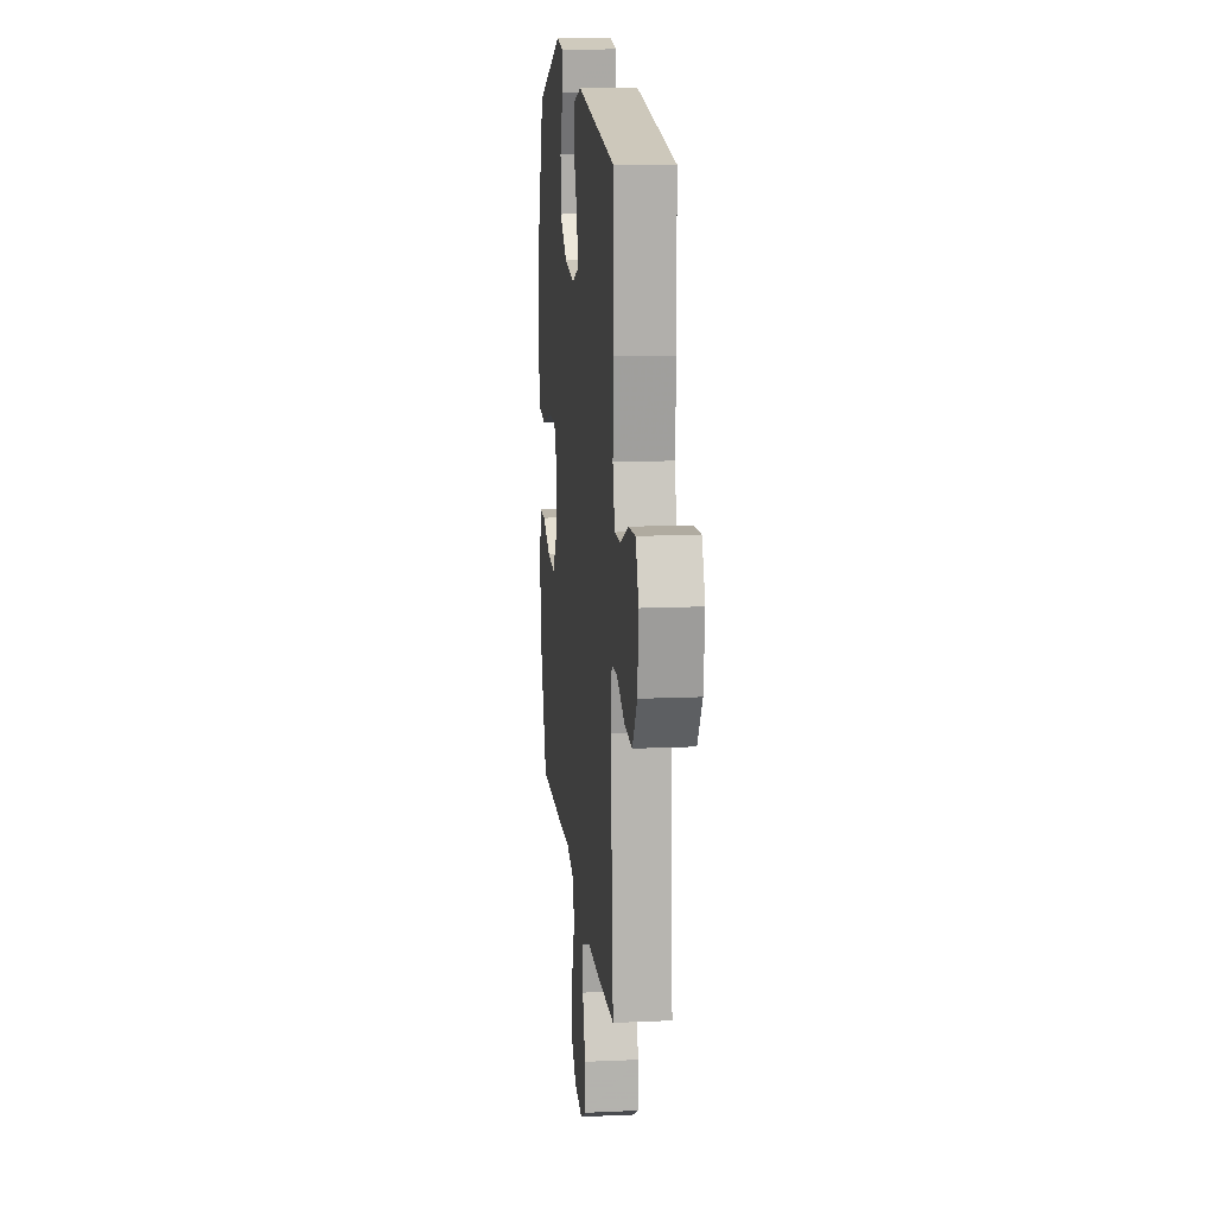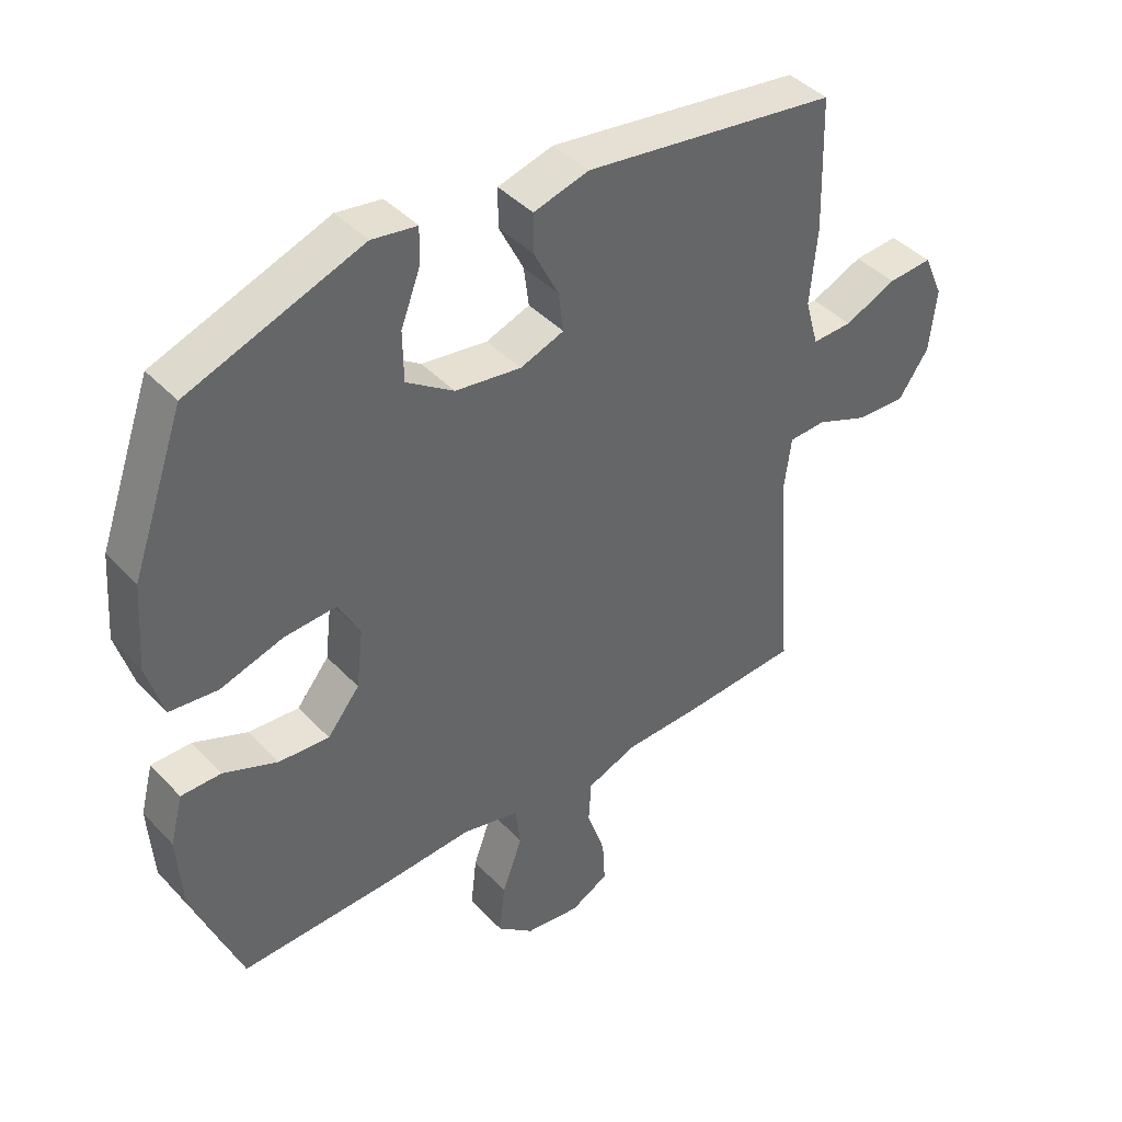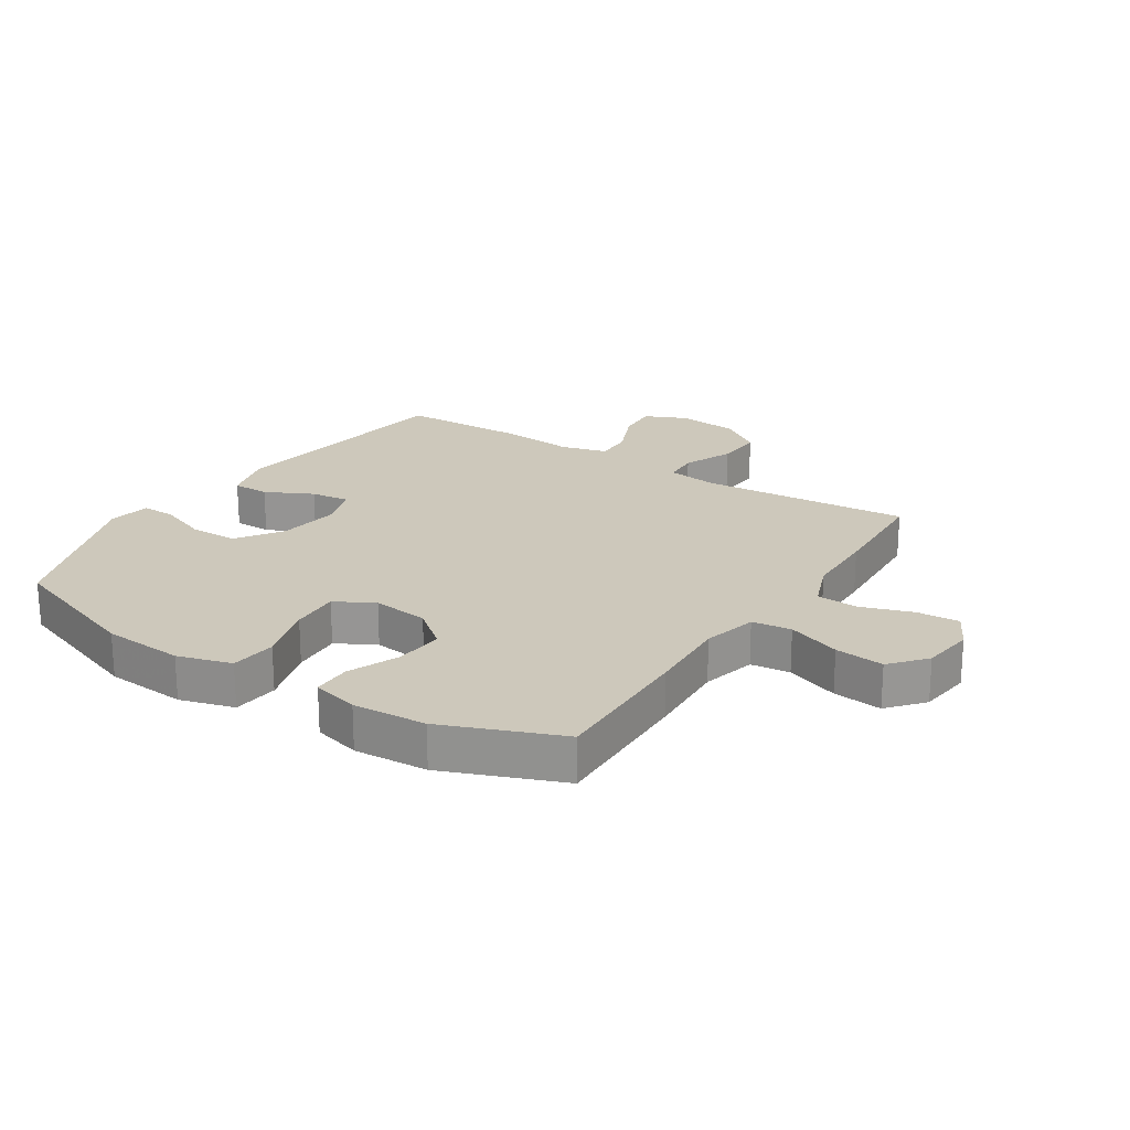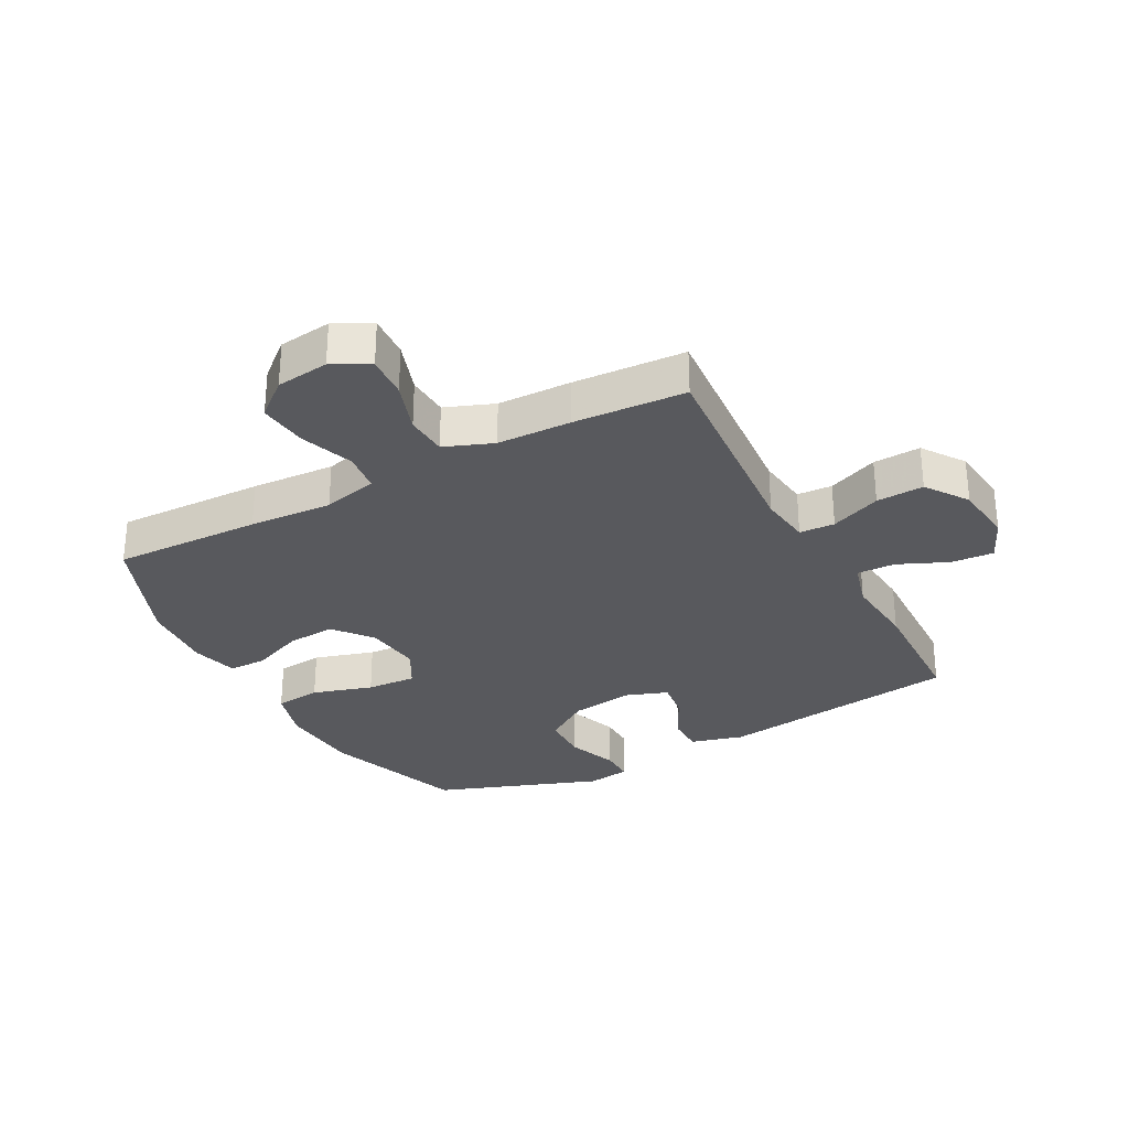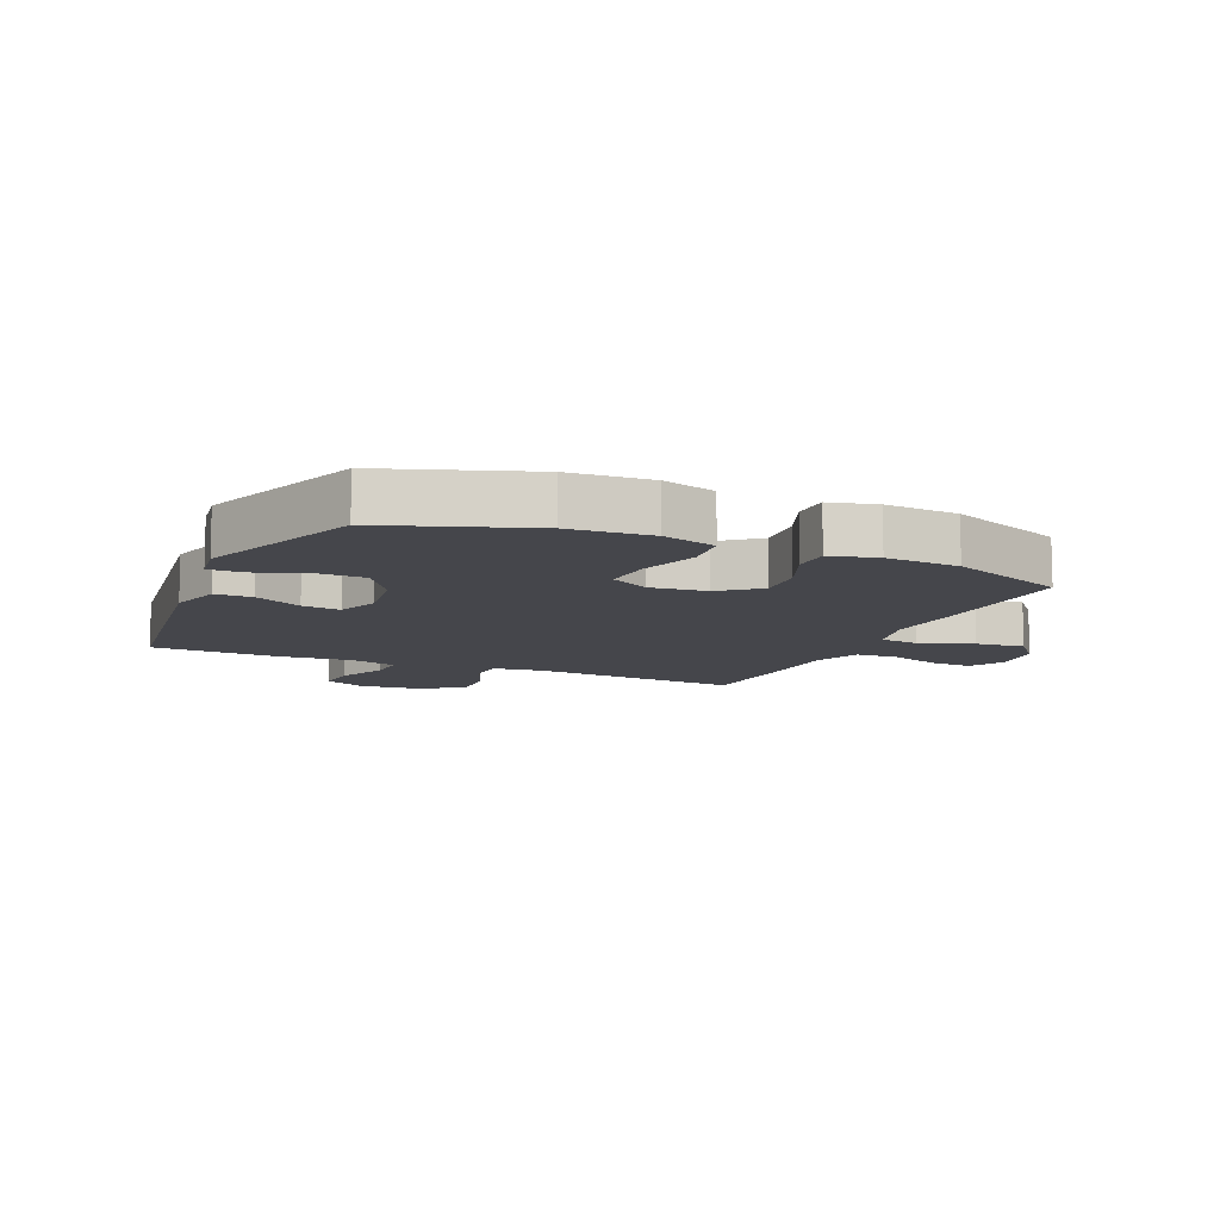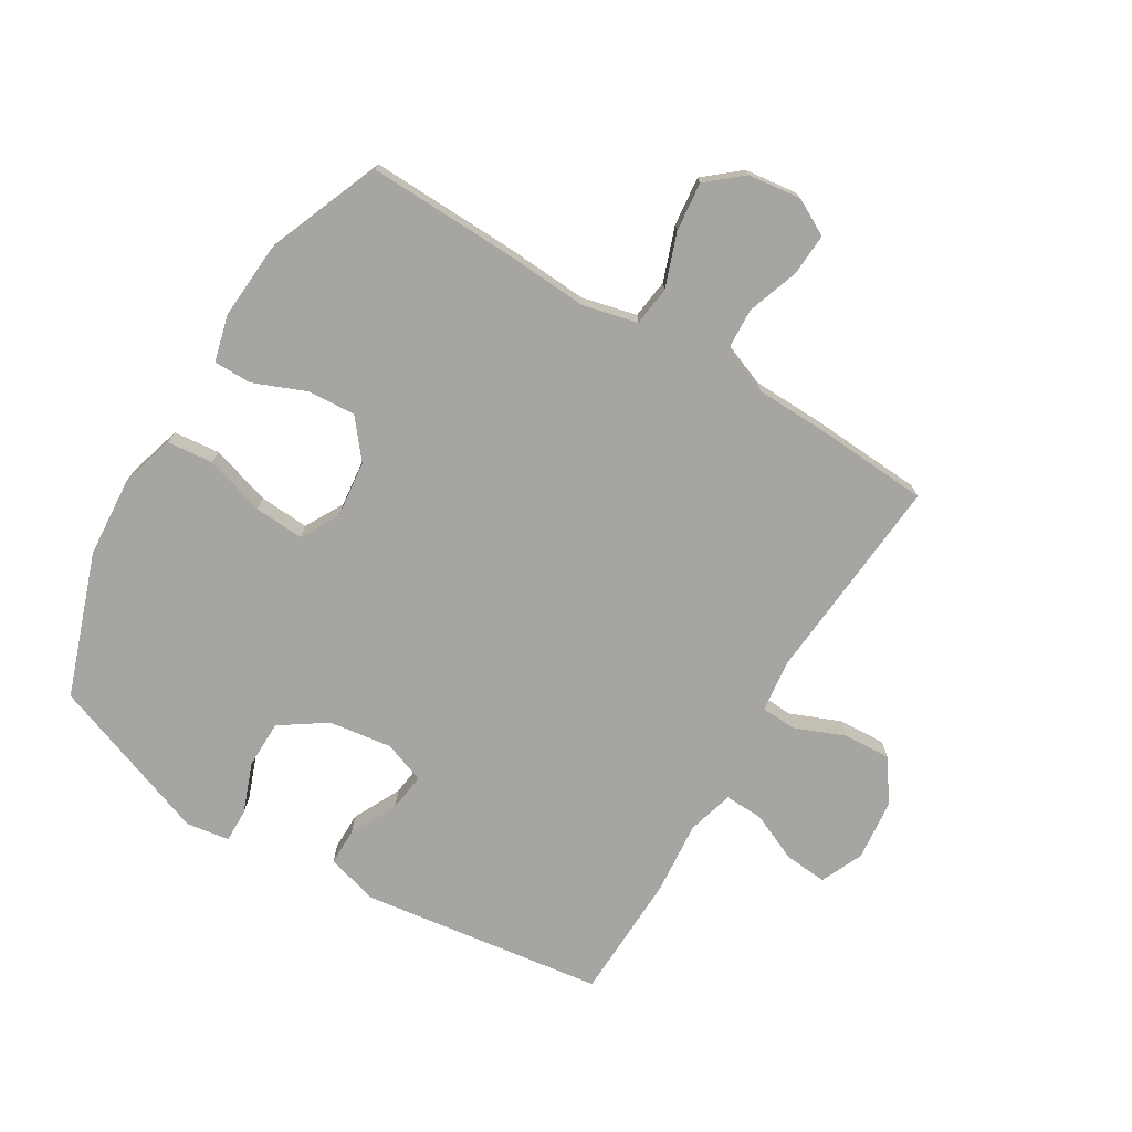
<metadata>
{"format":"obj","ext":"obj","renderer":"f3d","projection":"perspective","resolution":1024,"background":"white","views":[{"elev":13.9,"azim":-95.7,"up":"+Z"},{"elev":42.1,"azim":141.0,"up":"+Z"},{"elev":21.8,"azim":123.0,"up":"+Y"},{"elev":-30.1,"azim":-151.8,"up":"+Y"},{"elev":-10.1,"azim":66.0,"up":"+Y"},{"elev":-73.9,"azim":148.8,"up":"+Y"}]}
</metadata>
<code>
v -0.5 0.07 0.5
v -0.1 0.07 0.556
v -0.013 0.07 0.532
v -0.013 0.07 0.471
v -0.052 0.07 0.393
v -0.06 0.07 0.33
v 0.009 0.07 0.305
v 0.113 0.07 0.32
v 0.188 0.07 0.371
v 0.189 0.07 0.45
v 0.158 0.07 0.532
v 0.157 0.07 0.588
v 0.228 0.07 0.599
v 0.5 0.07 0.5
v 0.583 0.07 0.266
v 0.593 0.07 0.132
v 0.567 0.07 0.043
v 0.491 0.07 0.035
v 0.392 0.07 0.065
v 0.31 0.07 0.07
v 0.275 0.07 0.006
v 0.286 0.07 -0.087
v 0.337 0.07 -0.15
v 0.417 0.07 -0.144
v 0.502 0.07 -0.109
v 0.565 0.07 -0.109
v 0.585 0.07 -0.186
v 0.577 0.07 -0.307
v 0.5 0.07 -0.5
v 0.256 0.07 -0.493
v 0.119 0.07 -0.485
v 0.029 0.07 -0.507
v 0.021 0.07 -0.572
v 0.053 0.07 -0.66
v 0.062 0.07 -0.741
v 0.004 0.07 -0.79
v -0.083 0.07 -0.801
v -0.143 0.07 -0.769
v -0.139 0.07 -0.699
v -0.11 0.07 -0.614
v -0.114 0.07 -0.545
v -0.194 0.07 -0.514
v -0.315 0.07 -0.511
v -0.5 0.07 -0.5
v -0.473 0.07 -0.154
v -0.484 0.07 -0.069
v -0.542 0.07 -0.066
v -0.625 0.07 -0.1
v -0.703 0.07 -0.104
v -0.751 0.07 -0.035
v -0.762 0.07 0.066
v -0.731 0.07 0.136
v -0.661 0.07 0.131
v -0.579 0.07 0.095
v -0.516 0.07 0.093
v -0.495 0.07 0.169
v -0.506 0.07 0.29
v -0.5 0 0.5
v -0.1 0 0.556
v -0.013 0 0.532
v -0.013 0 0.471
v -0.052 0 0.393
v -0.06 0 0.33
v 0.009 0 0.305
v 0.113 0 0.32
v 0.188 0 0.371
v 0.189 0 0.45
v 0.158 0 0.532
v 0.157 0 0.588
v 0.228 0 0.599
v 0.5 0 0.5
v 0.583 0 0.266
v 0.593 0 0.132
v 0.567 0 0.043
v 0.491 0 0.035
v 0.392 0 0.065
v 0.31 0 0.07
v 0.275 0 0.006
v 0.286 0 -0.087
v 0.337 0 -0.15
v 0.417 0 -0.144
v 0.502 0 -0.109
v 0.565 0 -0.109
v 0.585 0 -0.186
v 0.577 0 -0.307
v 0.5 0 -0.5
v 0.256 0 -0.493
v 0.119 0 -0.485
v 0.029 0 -0.507
v 0.021 0 -0.572
v 0.053 0 -0.66
v 0.062 0 -0.741
v 0.004 0 -0.79
v -0.083 0 -0.801
v -0.143 0 -0.769
v -0.139 0 -0.699
v -0.11 0 -0.614
v -0.114 0 -0.545
v -0.194 0 -0.514
v -0.315 0 -0.511
v -0.5 0 -0.5
v -0.473 0 -0.154
v -0.484 0 -0.069
v -0.542 0 -0.066
v -0.625 0 -0.1
v -0.703 0 -0.104
v -0.751 0 -0.035
v -0.762 0 0.066
v -0.731 0 0.136
v -0.661 0 0.131
v -0.579 0 0.095
v -0.516 0 0.093
v -0.495 0 0.169
v -0.506 0 0.29
f 3 4 5
f 2 3 5
f 1 2 5
f 57 1 5
f 56 57 5
f 55 56 5 6
f 52 53 54
f 51 52 54
f 50 51 54
f 49 50 54
f 48 49 54
f 47 48 54
f 46 47 54 55
f 42 43 44 45
f 41 42 45 46
f 38 39 40
f 37 38 40
f 36 37 40
f 35 36 40
f 34 35 40
f 33 34 40
f 32 33 40 41
f 29 30 31
f 28 29 31
f 27 28 31
f 26 27 31
f 25 26 31
f 24 25 31
f 23 24 31 32
f 46 55 6
f 41 46 6
f 32 41 6
f 23 32 6
f 22 23 6
f 17 18 19
f 16 17 19
f 15 16 19
f 14 15 19
f 13 14 19
f 12 13 19
f 11 12 19
f 10 11 19
f 9 10 19 20
f 21 22 6 7
f 8 9 20 21
f 7 8 21
f 62 61 60
f 62 60 59
f 62 59 58
f 62 58 114
f 62 114 113
f 63 62 113 112
f 111 110 109
f 111 109 108
f 111 108 107
f 111 107 106
f 111 106 105
f 111 105 104
f 112 111 104 103
f 102 101 100 99
f 103 102 99 98
f 97 96 95
f 97 95 94
f 97 94 93
f 97 93 92
f 97 92 91
f 97 91 90
f 98 97 90 89
f 88 87 86
f 88 86 85
f 88 85 84
f 88 84 83
f 88 83 82
f 88 82 81
f 89 88 81 80
f 63 112 103
f 63 103 98
f 63 98 89
f 63 89 80
f 63 80 79
f 76 75 74
f 76 74 73
f 76 73 72
f 76 72 71
f 76 71 70
f 76 70 69
f 76 69 68
f 76 68 67
f 77 76 67 66
f 64 63 79 78
f 78 77 66 65
f 78 65 64
f 1 58 59 2
f 2 59 60 3
f 3 60 61 4
f 4 61 62 5
f 5 62 63 6
f 6 63 64 7
f 7 64 65 8
f 8 65 66 9
f 9 66 67 10
f 10 67 68 11
f 11 68 69 12
f 12 69 70 13
f 13 70 71 14
f 14 71 72 15
f 15 72 73 16
f 16 73 74 17
f 17 74 75 18
f 18 75 76 19
f 19 76 77 20
f 20 77 78 21
f 21 78 79 22
f 22 79 80 23
f 23 80 81 24
f 24 81 82 25
f 25 82 83 26
f 26 83 84 27
f 27 84 85 28
f 28 85 86 29
f 29 86 87 30
f 30 87 88 31
f 31 88 89 32
f 32 89 90 33
f 33 90 91 34
f 34 91 92 35
f 35 92 93 36
f 36 93 94 37
f 37 94 95 38
f 38 95 96 39
f 39 96 97 40
f 40 97 98 41
f 41 98 99 42
f 42 99 100 43
f 43 100 101 44
f 44 101 102 45
f 45 102 103 46
f 46 103 104 47
f 47 104 105 48
f 48 105 106 49
f 49 106 107 50
f 50 107 108 51
f 51 108 109 52
f 52 109 110 53
f 53 110 111 54
f 54 111 112 55
f 55 112 113 56
f 56 113 114 57
f 57 114 58 1

</code>
